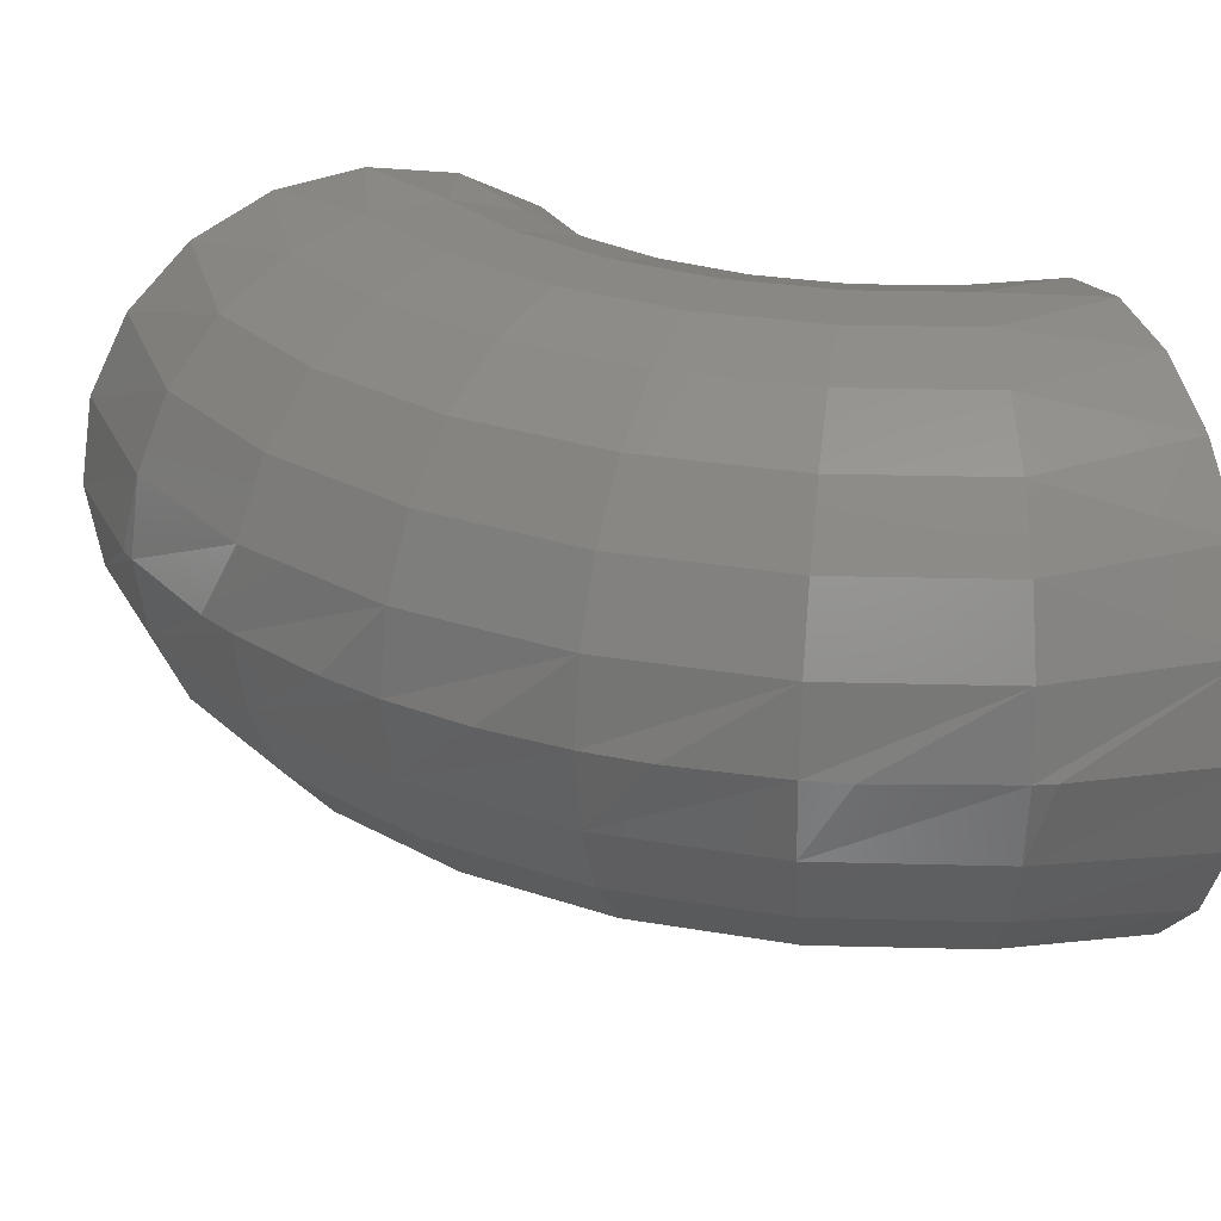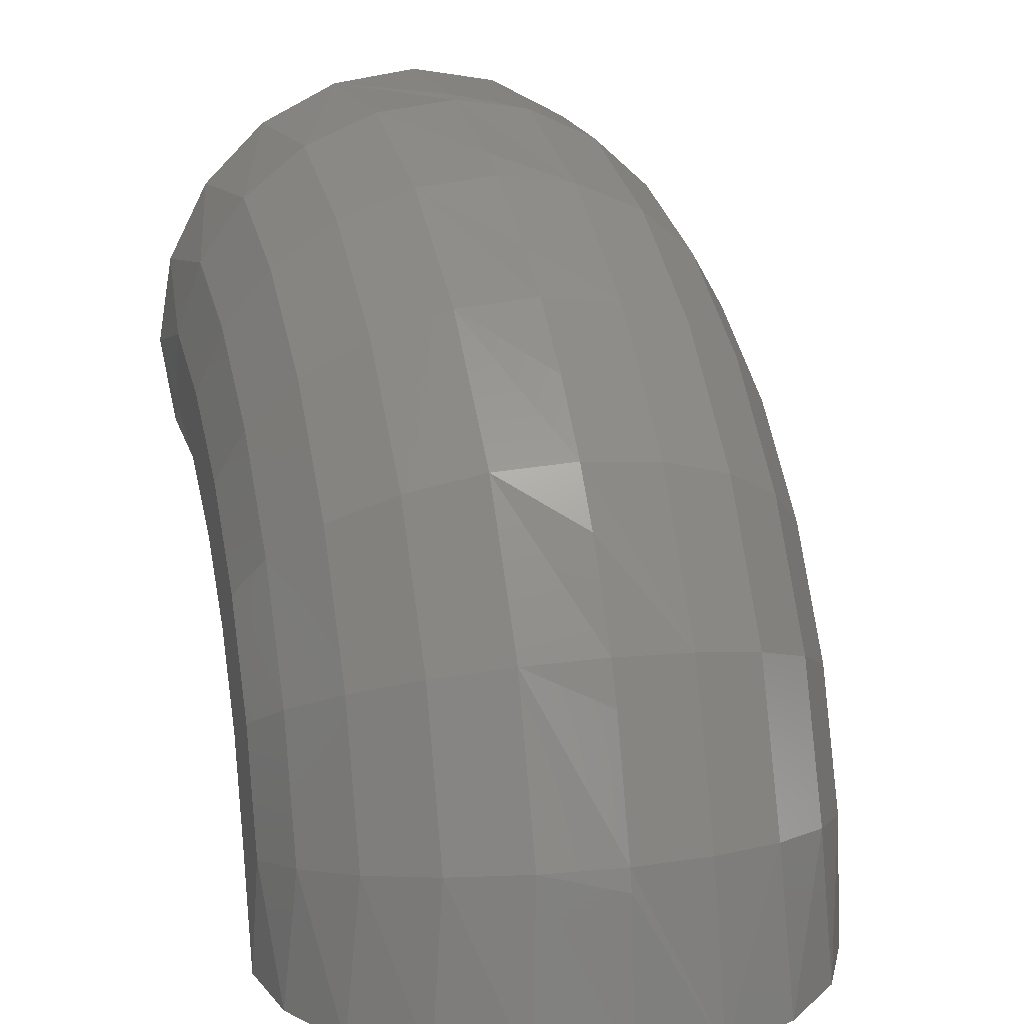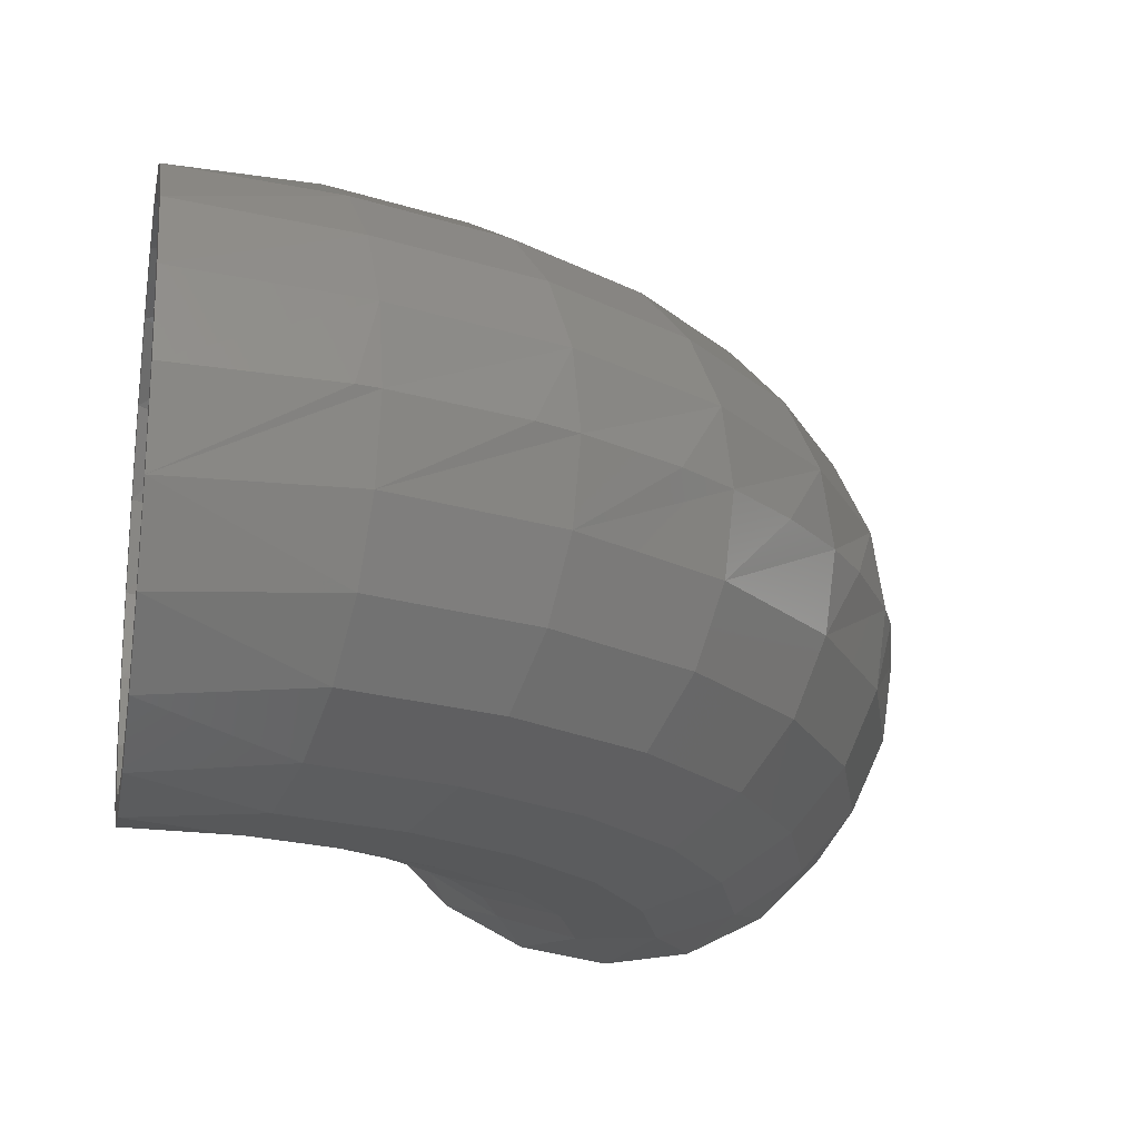
<metadata>
{"format":"stl","ext":"stl","renderer":"f3d","projection":"perspective","resolution":1024,"background":"white","views":[{"elev":26.7,"azim":163.1,"up":"+Z"},{"elev":13.8,"azim":74.6,"up":"+Y"},{"elev":-19.8,"azim":79.0,"up":"+Z"}]}
</metadata>
<code>
# stl→obj: 350 verts, 700 faces
v 224.8 0 -26.34
v 232.4 0 -26
v 236.5 0 0
v 232 46.15 -2.061e-14
v 229.4 0 1.421e-14
v 232.4 0 26
v 227.3 51.88 23.7
v 220.5 0 -49.45
v 217.6 49.66 -45.49
v 230.6 52.63 -2.061e-14
v 227.3 51.88 -23.7
v 190.9 0 -66.71
v 201.9 0 -68.07
v 202.3 46.17 -63.59
v 211.4 0 -49.51
v 165.8 0 -75.85
v 178.4 0 -80.02
v 182.7 41.69 -76.53
v 126.4 0 -80.02
v 152.4 0 -84.14
v 160.3 36.58 -83.28
v 136.9 31.25 -83.28
v 139 0 -75.85
v 102.9 0 -68.07
v 114.5 26.13 -76.53
v 93.4 0 -49.51
v 84.33 0 -49.45
v 94.86 21.65 -63.59
v 113.9 0 -66.71
v 80.02 0 -26.34
v 72.38 0 -26
v 79.57 18.16 -45.49
v 75.37 0 -1.421e-14
v 68.26 0 -1.421e-14
v 69.87 15.95 -23.7
v 80.02 0 26.34
v 72.38 0 26
v 66.55 15.19 1.03e-14
v 84.33 0 49.45
v 79.57 18.16 45.49
v 69.87 15.95 23.7
v 113.9 0 66.71
v 102.9 0 68.07
v 94.86 21.65 63.59
v 93.4 0 49.51
v 139 0 75.85
v 126.4 0 80.02
v 114.5 26.13 76.53
v 178.4 0 80.02
v 152.4 0 84.14
v 136.9 31.25 83.28
v 160.3 36.58 83.28
v 165.8 0 75.85
v 201.9 0 68.07
v 182.7 41.69 76.53
v 211.4 0 49.51
v 220.5 0 49.45
v 202.3 46.17 63.59
v 190.9 0 66.71
v 224.8 0 26.34
v 217.6 49.66 45.49
v 225 44.76 0
v 220 50.21 -23.8
v 209.3 47.78 45.27
v 223.7 51.05 0
v 220 50.21 23.8
v 192.7 43.99 62.31
v 171.8 39.21 73.26
v 148.6 33.91 77.03
v 125.4 28.62 73.26
v 104.4 23.84 62.31
v 87.83 20.05 45.27
v 77.16 17.61 23.8
v 73.48 16.77 9.433e-15
v 87.83 20.05 -45.27
v 77.16 17.61 -23.8
v 104.4 23.84 -62.31
v 125.4 28.62 -73.26
v 148.6 33.91 -77.03
v 171.8 39.21 -73.26
v 192.7 43.99 -62.31
v 209.3 47.78 -45.27
v 0 224.8 26.34
v 0 232.4 26
v 0 236.5 0
v 46.15 232 -2.061e-14
v 0 229.4 1.421e-14
v 0 232.4 -26
v 51.62 227.3 -23.7
v 0 220.5 49.45
v 49.42 217.6 45.49
v 52.38 230.7 -9.534e-14
v 51.62 227.3 23.7
v 0 190.9 66.71
v 0 201.9 68.07
v 45.95 202.3 63.59
v 0 211.4 49.51
v 0 165.8 75.85
v 0 178.4 80.02
v 41.48 182.7 76.53
v 0 126.4 80.02
v 0 152.4 84.14
v 36.4 160.3 83.28
v 31.09 136.9 83.28
v 0 139 75.85
v 0 102.9 68.07
v 26.01 114.5 76.53
v 0 93.4 49.51
v 0 84.33 49.45
v 21.55 94.89 63.59
v 0 113.9 66.71
v 0 80.02 26.34
v 0 72.38 26
v 18.07 79.59 45.49
v 0 75.37 -1.421e-14
v 0 68.26 -1.421e-14
v 15.87 69.89 23.7
v 0 80.02 -26.34
v 0 72.38 -26
v 15.12 66.57 1.03e-14
v 0 84.33 -49.45
v 18.07 79.59 -45.49
v 15.87 69.89 -23.7
v 0 113.9 -66.71
v 0 102.9 -68.07
v 21.55 94.89 -63.59
v 0 93.4 -49.51
v 0 139 -75.85
v 0 126.4 -80.02
v 26.01 114.5 -76.53
v 0 178.4 -80.02
v 0 152.4 -84.14
v 31.09 136.9 -83.28
v 36.4 160.3 -83.28
v 0 165.8 -75.85
v 0 201.9 -68.07
v 41.48 182.7 -76.53
v 0 211.4 -49.51
v 0 220.5 -49.45
v 45.95 202.3 -63.59
v 0 190.9 -66.71
v 0 224.8 -26.34
v 49.42 217.6 -45.49
v 44.76 225 0
v 49.97 220.1 23.8
v 47.54 209.4 -45.27
v 50.8 223.7 0
v 49.97 220.1 -23.8
v 43.77 192.8 -62.31
v 39.02 171.8 -73.26
v 33.75 148.6 -77.03
v 28.48 125.4 -73.26
v 23.72 104.5 -62.31
v 19.95 87.85 -45.27
v 17.52 77.18 -23.8
v 16.69 73.5 9.433e-15
v 19.95 87.85 45.27
v 17.52 77.18 23.8
v 23.72 104.5 62.31
v 28.48 125.4 73.26
v 33.75 148.6 77.03
v 39.02 171.8 73.26
v 43.77 192.8 62.31
v 47.54 209.4 45.27
v 218.5 90.52 -2.061e-14
v 210 101.2 23.7
v 210 101.2 -23.7
v 213.1 102.7 -2.061e-14
v 201.1 96.88 -45.49
v 186.9 90.07 -63.59
v 168.8 81.33 -76.53
v 148.1 71.35 -83.28
v 126.5 60.96 -83.28
v 105.8 50.98 -76.53
v 87.66 42.24 -63.59
v 73.53 35.43 -45.49
v 64.57 31.11 -23.7
v 64.92 21.09 1.03e-14
v 196.7 131.4 -2.061e-14
v 182.2 145.4 23.7
v 182.2 145.4 -23.7
v 184.9 147.6 -9.534e-14
v 174.4 139.2 -45.49
v 162.2 129.4 -63.59
v 146.4 116.9 -76.53
v 128.5 102.5 -83.28
v 109.8 87.6 -83.28
v 91.79 73.27 -76.53
v 76.05 60.7 -63.59
v 63.79 50.92 -45.49
v 61.5 29.63 4.767e-14
v 56.01 44.71 -23.7
v 55.23 40.12 1.03e-14
v 64.57 31.11 23.7
v 167.3 167.3 -2.061e-14
v 145.2 182.4 23.7
v 145.2 182.4 -23.7
v 147.4 185 -2.061e-14
v 139 174.6 -45.49
v 129.3 162.3 -63.59
v 116.7 146.6 -76.53
v 102.4 128.6 -83.28
v 87.48 109.8 -83.28
v 73.17 91.87 -76.53
v 60.62 76.11 -63.59
v 50.85 63.85 -45.49
v 53.35 42.58 1.03e-14
v 44.65 56.06 -23.7
v 42.53 53.4 1.03e-14
v 56.01 44.71 23.7
v 131.4 196.7 -2.061e-14
v 101 210.1 23.7
v 101 210.1 -23.7
v 102.4 213.2 -2.061e-14
v 96.65 201.2 -45.49
v 89.86 187 -63.59
v 81.14 168.9 -76.53
v 71.19 148.2 -83.28
v 60.81 126.6 -83.28
v 50.86 105.9 -76.53
v 42.14 87.7 -63.59
v 35.35 73.57 -45.49
v 31.04 64.6 -23.7
v 40.12 55.23 1.03e-14
v 44.65 56.06 23.7
v 90.52 218.5 -2.061e-14
v 29.56 61.53 1.03e-14
v 21.09 64.92 1.03e-14
v 31.04 64.6 23.7
v 73.53 35.43 45.49
v 87.66 42.24 63.59
v 105.8 50.98 76.53
v 126.5 60.96 83.28
v 148.1 71.35 83.28
v 168.8 81.33 76.53
v 186.9 90.07 63.59
v 201.1 96.88 45.49
v 63.79 50.92 45.49
v 76.05 60.7 63.59
v 91.79 73.27 76.53
v 109.8 87.6 83.28
v 128.5 102.5 83.28
v 146.4 116.9 76.53
v 162.2 129.4 63.59
v 174.4 139.2 45.49
v 50.85 63.85 45.49
v 60.62 76.11 63.59
v 73.17 91.87 76.53
v 87.48 109.8 83.28
v 102.4 128.6 83.28
v 116.7 146.6 76.53
v 129.3 162.3 63.59
v 139 174.6 45.49
v 35.35 73.57 45.49
v 42.14 87.7 63.59
v 50.86 105.9 76.53
v 60.81 126.6 83.28
v 71.19 148.2 83.28
v 81.14 168.9 76.53
v 89.86 187 63.59
v 96.65 201.2 45.49
v 212 87.8 0
v 203.3 97.95 -23.8
v 203.3 97.95 23.8
v 206.7 99.59 0
v 193.4 93.2 45.27
v 178.1 85.81 62.31
v 158.7 76.49 73.26
v 137.3 66.15 77.03
v 115.9 55.82 73.26
v 96.51 46.5 62.31
v 81.16 39.1 45.27
v 71.3 34.36 23.8
v 71.69 23.29 9.433e-15
v 190.8 127.5 0
v 176.4 140.8 -23.8
v 176.4 140.8 23.8
v 179.3 143.1 0
v 167.8 133.9 45.27
v 154.5 123.3 62.31
v 137.7 109.9 73.26
v 119.1 95.07 77.03
v 100.5 80.22 73.26
v 83.72 66.83 62.31
v 70.41 56.2 45.27
v 67.9 32.72 4.364e-14
v 61.86 49.37 23.8
v 60.98 44.3 9.433e-15
v 71.3 34.36 -23.8
v 162.2 162.2 0
v 140.6 176.5 -23.8
v 140.6 176.5 23.8
v 142.9 179.5 0
v 133.8 168 45.27
v 123.1 154.6 62.31
v 109.8 137.8 73.26
v 94.94 119.2 77.03
v 80.11 100.6 73.26
v 66.74 83.8 62.31
v 56.12 70.47 45.27
v 58.91 47.02 9.433e-15
v 49.3 61.91 23.8
v 46.96 58.96 9.433e-15
v 61.86 49.37 -23.8
v 127.5 190.8 0
v 97.73 203.4 -23.8
v 97.73 203.4 23.8
v 99.36 206.8 0
v 92.99 193.5 45.27
v 85.61 178.2 62.31
v 76.31 158.8 73.26
v 66 137.4 77.03
v 55.69 115.9 73.26
v 46.39 96.56 62.31
v 39.01 81.2 45.27
v 34.28 71.34 23.8
v 44.3 60.98 9.433e-15
v 49.3 61.91 -23.8
v 87.8 212 0
v 32.64 67.94 9.433e-15
v 23.29 71.69 9.433e-15
v 34.28 71.34 -23.8
v 81.16 39.1 -45.27
v 96.51 46.5 -62.31
v 115.9 55.82 -73.26
v 137.3 66.15 -77.03
v 158.7 76.49 -73.26
v 178.1 85.81 -62.31
v 193.4 93.2 -45.27
v 70.41 56.2 -45.27
v 83.72 66.83 -62.31
v 100.5 80.22 -73.26
v 119.1 95.07 -77.03
v 137.7 109.9 -73.26
v 154.5 123.3 -62.31
v 167.8 133.9 -45.27
v 56.12 70.47 -45.27
v 66.74 83.8 -62.31
v 80.11 100.6 -73.26
v 94.94 119.2 -77.03
v 109.8 137.8 -73.26
v 123.1 154.6 -62.31
v 133.8 168 -45.27
v 39.01 81.2 -45.27
v 46.39 96.56 -62.31
v 55.69 115.9 -73.26
v 66 137.4 -77.03
v 76.31 158.8 -73.26
v 85.61 178.2 -62.31
v 92.99 193.5 -45.27
f 1 2 3
f 4 3 2
f 5 3 6
f 7 6 3
f 1 3 5
f 7 3 4
f 1 8 2
f 9 2 8
f 10 4 2
f 11 10 2
f 9 11 2
f 12 13 8
f 14 8 13
f 15 12 8
f 1 15 8
f 14 9 8
f 16 17 13
f 18 13 17
f 12 16 13
f 18 14 13
f 19 20 17
f 21 17 20
f 16 19 17
f 21 18 17
f 22 20 19
f 22 21 20
f 23 24 19
f 25 19 24
f 16 23 19
f 25 22 19
f 26 27 24
f 28 24 27
f 29 26 24
f 23 29 24
f 28 25 24
f 30 31 27
f 32 27 31
f 26 30 27
f 32 28 27
f 33 34 31
f 35 31 34
f 30 33 31
f 35 32 31
f 36 37 34
f 38 34 37
f 33 36 34
f 38 35 34
f 36 39 37
f 40 37 39
f 41 38 37
f 40 41 37
f 42 43 39
f 44 39 43
f 45 42 39
f 36 45 39
f 44 40 39
f 46 47 43
f 48 43 47
f 42 46 43
f 48 44 43
f 49 50 47
f 51 47 50
f 46 49 47
f 51 48 47
f 52 50 49
f 52 51 50
f 53 54 49
f 55 49 54
f 46 53 49
f 55 52 49
f 56 57 54
f 58 54 57
f 59 56 54
f 53 59 54
f 58 55 54
f 60 6 57
f 61 57 6
f 56 60 57
f 61 58 57
f 60 5 6
f 7 61 6
f 62 5 60
f 63 1 5
f 63 5 62
f 64 60 56
f 65 62 60
f 66 65 60
f 64 66 60
f 67 56 59
f 67 64 56
f 68 59 53
f 68 67 59
f 69 53 46
f 69 68 53
f 70 46 42
f 70 69 46
f 71 42 45
f 71 70 42
f 72 45 36
f 72 71 45
f 73 36 33
f 73 72 36
f 74 33 30
f 74 73 33
f 75 30 26
f 76 74 30
f 75 76 30
f 77 26 29
f 77 75 26
f 78 29 23
f 78 77 29
f 79 23 16
f 79 78 23
f 80 16 12
f 80 79 16
f 81 12 15
f 81 80 12
f 82 15 1
f 82 81 15
f 63 82 1
f 83 84 85
f 86 85 84
f 87 85 88
f 89 88 85
f 83 85 87
f 86 89 85
f 83 90 84
f 91 84 90
f 86 84 92
f 93 92 84
f 93 84 91
f 94 95 90
f 96 90 95
f 97 94 90
f 83 97 90
f 91 90 96
f 98 99 95
f 100 95 99
f 94 98 95
f 96 95 100
f 101 102 99
f 103 99 102
f 98 101 99
f 100 99 103
f 104 102 101
f 103 102 104
f 105 106 101
f 107 101 106
f 98 105 101
f 104 101 107
f 108 109 106
f 110 106 109
f 111 108 106
f 105 111 106
f 107 106 110
f 112 113 109
f 114 109 113
f 108 112 109
f 110 109 114
f 115 116 113
f 117 113 116
f 112 115 113
f 114 113 117
f 118 119 116
f 120 116 119
f 115 118 116
f 117 116 120
f 118 121 119
f 122 119 121
f 123 119 122
f 120 119 123
f 124 125 121
f 126 121 125
f 127 124 121
f 118 127 121
f 122 121 126
f 128 129 125
f 130 125 129
f 124 128 125
f 126 125 130
f 131 132 129
f 133 129 132
f 128 131 129
f 130 129 133
f 134 132 131
f 133 132 134
f 135 136 131
f 137 131 136
f 128 135 131
f 134 131 137
f 138 139 136
f 140 136 139
f 141 138 136
f 135 141 136
f 137 136 140
f 142 88 139
f 143 139 88
f 138 142 139
f 140 139 143
f 142 87 88
f 143 88 89
f 144 87 142
f 145 83 87
f 144 145 87
f 146 142 138
f 144 142 147
f 148 147 142
f 148 142 146
f 149 138 141
f 146 138 149
f 150 141 135
f 149 141 150
f 151 135 128
f 150 135 151
f 152 128 124
f 151 128 152
f 153 124 127
f 152 124 153
f 154 127 118
f 153 127 154
f 155 118 115
f 154 118 155
f 156 115 112
f 155 115 156
f 157 112 108
f 158 112 157
f 156 112 158
f 159 108 111
f 157 108 159
f 160 111 105
f 159 111 160
f 161 105 98
f 160 105 161
f 162 98 94
f 161 98 162
f 163 94 97
f 162 94 163
f 164 97 83
f 163 97 164
f 164 83 145
f 7 4 10
f 165 10 11
f 166 10 165
f 166 7 10
f 167 11 9
f 168 165 11
f 167 168 11
f 169 9 14
f 169 167 9
f 170 14 18
f 170 169 14
f 171 18 21
f 171 170 18
f 172 21 22
f 172 171 21
f 173 22 25
f 173 172 22
f 174 25 28
f 174 173 25
f 175 28 32
f 175 174 28
f 176 32 35
f 176 175 32
f 177 35 38
f 177 176 35
f 178 177 38
f 41 178 38
f 166 165 168
f 179 168 167
f 180 168 179
f 180 166 168
f 181 167 169
f 182 179 167
f 181 182 167
f 183 169 170
f 183 181 169
f 184 170 171
f 184 183 170
f 185 171 172
f 185 184 171
f 186 172 173
f 186 185 172
f 187 173 174
f 187 186 173
f 188 174 175
f 188 187 174
f 189 175 176
f 189 188 175
f 190 176 177
f 190 189 176
f 178 191 177
f 192 177 191
f 192 190 177
f 41 191 178
f 193 192 191
f 194 193 191
f 194 191 41
f 180 179 182
f 195 182 181
f 196 182 195
f 196 180 182
f 197 181 183
f 198 195 181
f 197 198 181
f 199 183 184
f 199 197 183
f 200 184 185
f 200 199 184
f 201 185 186
f 201 200 185
f 202 186 187
f 202 201 186
f 203 187 188
f 203 202 187
f 204 188 189
f 204 203 188
f 205 189 190
f 205 204 189
f 206 190 192
f 206 205 190
f 193 207 192
f 208 192 207
f 208 206 192
f 194 207 193
f 209 208 207
f 210 209 207
f 210 207 194
f 196 195 198
f 211 198 197
f 212 198 211
f 212 196 198
f 213 197 199
f 214 211 197
f 213 214 197
f 215 199 200
f 215 213 199
f 216 200 201
f 216 215 200
f 217 201 202
f 217 216 201
f 218 202 203
f 218 217 202
f 219 203 204
f 219 218 203
f 220 204 205
f 220 219 204
f 221 205 206
f 221 220 205
f 222 206 208
f 222 221 206
f 223 208 209
f 223 222 208
f 224 223 209
f 225 224 209
f 225 209 210
f 212 211 214
f 226 214 213
f 93 214 226
f 93 212 214
f 89 213 215
f 92 226 213
f 89 92 213
f 143 215 216
f 143 89 215
f 140 216 217
f 140 143 216
f 137 217 218
f 137 140 217
f 134 218 219
f 134 137 218
f 133 219 220
f 133 134 219
f 130 220 221
f 130 133 220
f 126 221 222
f 126 130 221
f 122 222 223
f 122 126 222
f 224 227 223
f 123 223 227
f 123 122 223
f 225 227 224
f 228 123 227
f 229 228 227
f 229 227 225
f 93 226 92
f 86 92 89
f 228 120 123
f 229 120 228
f 117 120 229
f 194 41 40
f 230 40 44
f 230 194 40
f 231 44 48
f 231 230 44
f 232 48 51
f 232 231 48
f 233 51 52
f 233 232 51
f 234 52 55
f 234 233 52
f 235 55 58
f 235 234 55
f 236 58 61
f 236 235 58
f 237 61 7
f 237 236 61
f 166 237 7
f 210 194 230
f 238 230 231
f 238 210 230
f 239 231 232
f 239 238 231
f 240 232 233
f 240 239 232
f 241 233 234
f 241 240 233
f 242 234 235
f 242 241 234
f 243 235 236
f 243 242 235
f 244 236 237
f 244 243 236
f 245 237 166
f 245 244 237
f 180 245 166
f 225 210 238
f 246 238 239
f 246 225 238
f 247 239 240
f 247 246 239
f 248 240 241
f 248 247 240
f 249 241 242
f 249 248 241
f 250 242 243
f 250 249 242
f 251 243 244
f 251 250 243
f 252 244 245
f 252 251 244
f 253 245 180
f 253 252 245
f 196 253 180
f 229 225 246
f 254 246 247
f 254 229 246
f 255 247 248
f 255 254 247
f 256 248 249
f 256 255 248
f 257 249 250
f 257 256 249
f 258 250 251
f 258 257 250
f 259 251 252
f 259 258 251
f 260 252 253
f 260 259 252
f 261 253 196
f 261 260 253
f 212 261 196
f 117 229 254
f 114 254 255
f 114 117 254
f 110 255 256
f 110 114 255
f 107 256 257
f 107 110 256
f 104 257 258
f 104 107 257
f 103 258 259
f 103 104 258
f 100 259 260
f 100 103 259
f 96 260 261
f 96 100 260
f 91 261 212
f 91 96 261
f 93 91 212
f 63 62 65
f 262 65 66
f 263 65 262
f 263 63 65
f 264 66 64
f 265 262 66
f 264 265 66
f 266 64 67
f 266 264 64
f 267 67 68
f 267 266 67
f 268 68 69
f 268 267 68
f 269 69 70
f 269 268 69
f 270 70 71
f 270 269 70
f 271 71 72
f 271 270 71
f 272 72 73
f 272 271 72
f 273 73 74
f 273 272 73
f 274 273 74
f 76 274 74
f 263 262 265
f 275 265 264
f 276 265 275
f 276 263 265
f 277 264 266
f 278 275 264
f 277 278 264
f 279 266 267
f 279 277 266
f 280 267 268
f 280 279 267
f 281 268 269
f 281 280 268
f 282 269 270
f 282 281 269
f 283 270 271
f 283 282 270
f 284 271 272
f 284 283 271
f 285 272 273
f 285 284 272
f 274 286 273
f 287 273 286
f 287 285 273
f 76 286 274
f 288 287 286
f 289 288 286
f 289 286 76
f 276 275 278
f 290 278 277
f 291 278 290
f 291 276 278
f 292 277 279
f 293 290 277
f 292 293 277
f 294 279 280
f 294 292 279
f 295 280 281
f 295 294 280
f 296 281 282
f 296 295 281
f 297 282 283
f 297 296 282
f 298 283 284
f 298 297 283
f 299 284 285
f 299 298 284
f 300 285 287
f 300 299 285
f 288 301 287
f 302 287 301
f 302 300 287
f 289 301 288
f 303 302 301
f 304 303 301
f 304 301 289
f 291 290 293
f 305 293 292
f 306 293 305
f 306 291 293
f 307 292 294
f 308 305 292
f 307 308 292
f 309 294 295
f 309 307 294
f 310 295 296
f 310 309 295
f 311 296 297
f 311 310 296
f 312 297 298
f 312 311 297
f 313 298 299
f 313 312 298
f 314 299 300
f 314 313 299
f 315 300 302
f 315 314 300
f 316 302 303
f 316 315 302
f 317 316 303
f 318 317 303
f 318 303 304
f 306 305 308
f 319 308 307
f 148 308 319
f 148 306 308
f 145 307 309
f 147 319 307
f 145 147 307
f 164 309 310
f 164 145 309
f 163 310 311
f 163 164 310
f 162 311 312
f 162 163 311
f 161 312 313
f 161 162 312
f 160 313 314
f 160 161 313
f 159 314 315
f 159 160 314
f 157 315 316
f 157 159 315
f 317 320 316
f 158 316 320
f 158 157 316
f 318 320 317
f 321 158 320
f 322 321 320
f 322 320 318
f 148 319 147
f 144 147 145
f 321 156 158
f 322 156 321
f 155 156 322
f 289 76 75
f 323 75 77
f 323 289 75
f 324 77 78
f 324 323 77
f 325 78 79
f 325 324 78
f 326 79 80
f 326 325 79
f 327 80 81
f 327 326 80
f 328 81 82
f 328 327 81
f 329 82 63
f 329 328 82
f 263 329 63
f 304 289 323
f 330 323 324
f 330 304 323
f 331 324 325
f 331 330 324
f 332 325 326
f 332 331 325
f 333 326 327
f 333 332 326
f 334 327 328
f 334 333 327
f 335 328 329
f 335 334 328
f 336 329 263
f 336 335 329
f 276 336 263
f 318 304 330
f 337 330 331
f 337 318 330
f 338 331 332
f 338 337 331
f 339 332 333
f 339 338 332
f 340 333 334
f 340 339 333
f 341 334 335
f 341 340 334
f 342 335 336
f 342 341 335
f 343 336 276
f 343 342 336
f 291 343 276
f 322 318 337
f 344 337 338
f 344 322 337
f 345 338 339
f 345 344 338
f 346 339 340
f 346 345 339
f 347 340 341
f 347 346 340
f 348 341 342
f 348 347 341
f 349 342 343
f 349 348 342
f 350 343 291
f 350 349 343
f 306 350 291
f 155 322 344
f 154 344 345
f 154 155 344
f 153 345 346
f 153 154 345
f 152 346 347
f 152 153 346
f 151 347 348
f 151 152 347
f 150 348 349
f 150 151 348
f 149 349 350
f 149 150 349
f 146 350 306
f 146 149 350
f 148 146 306

</code>
